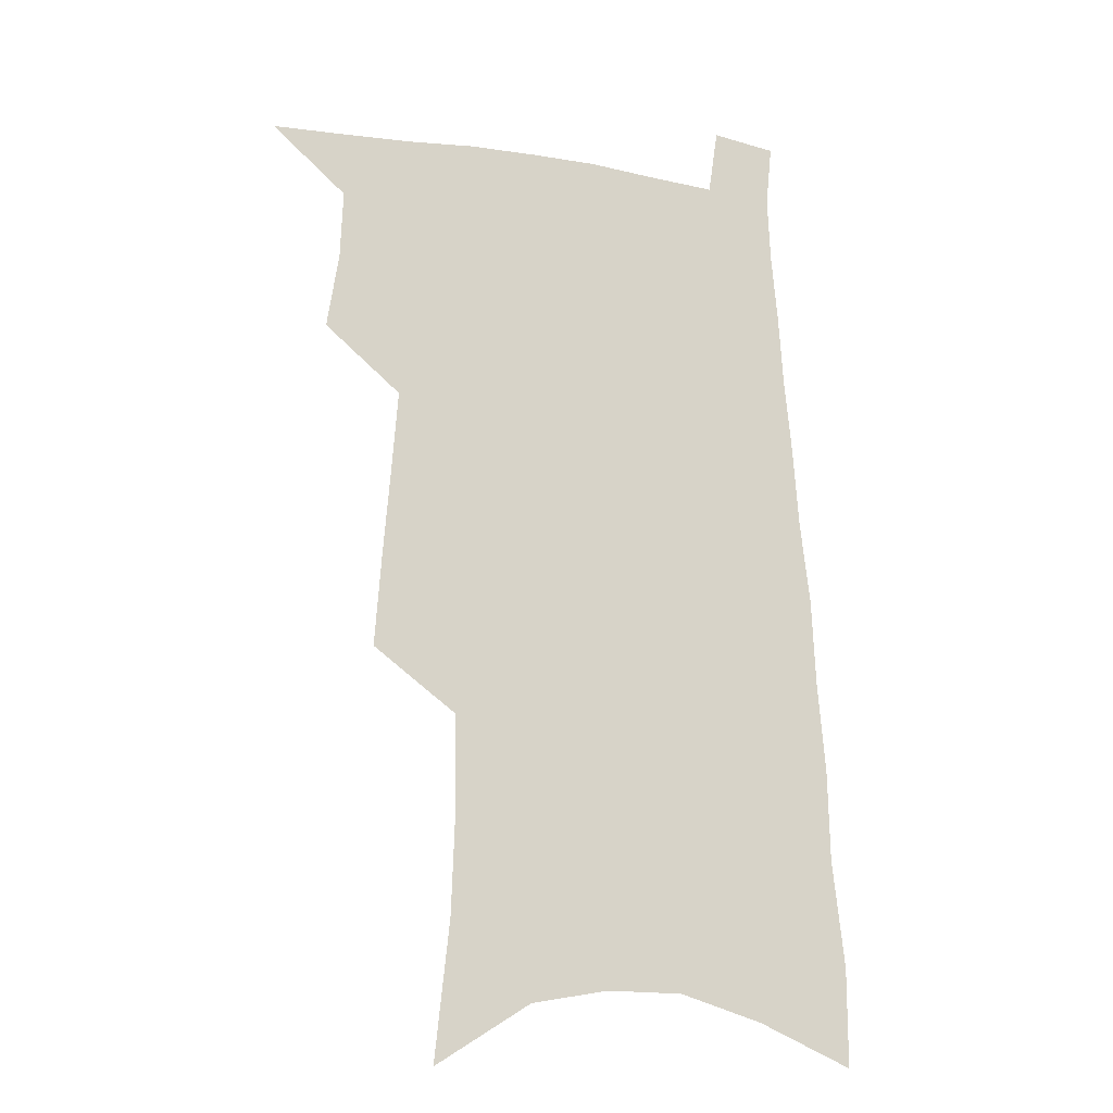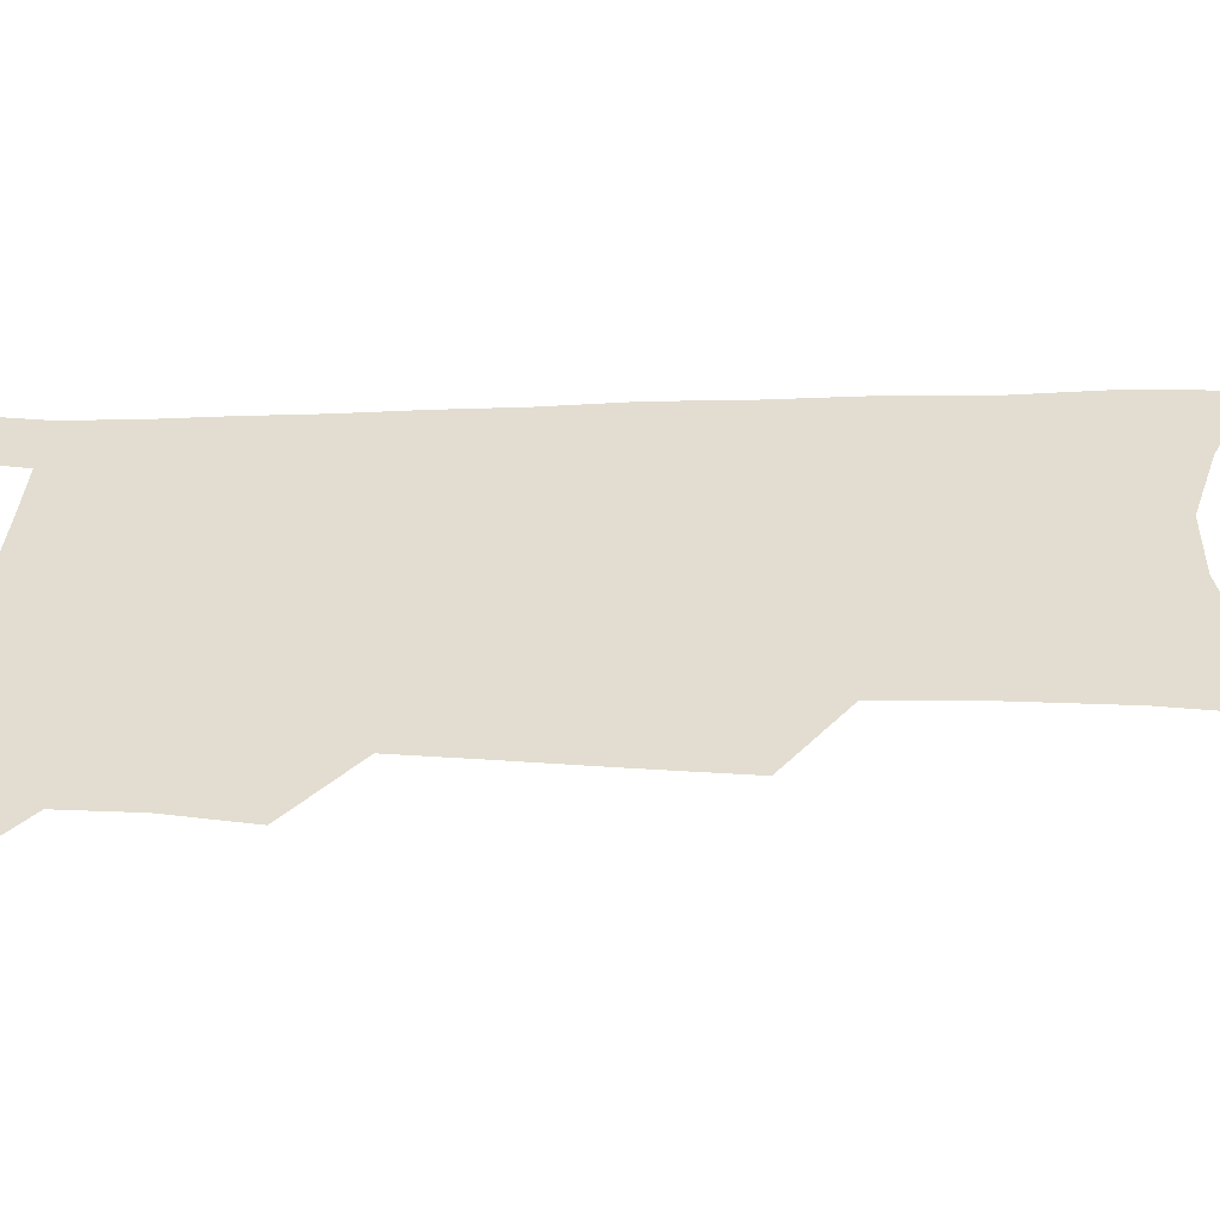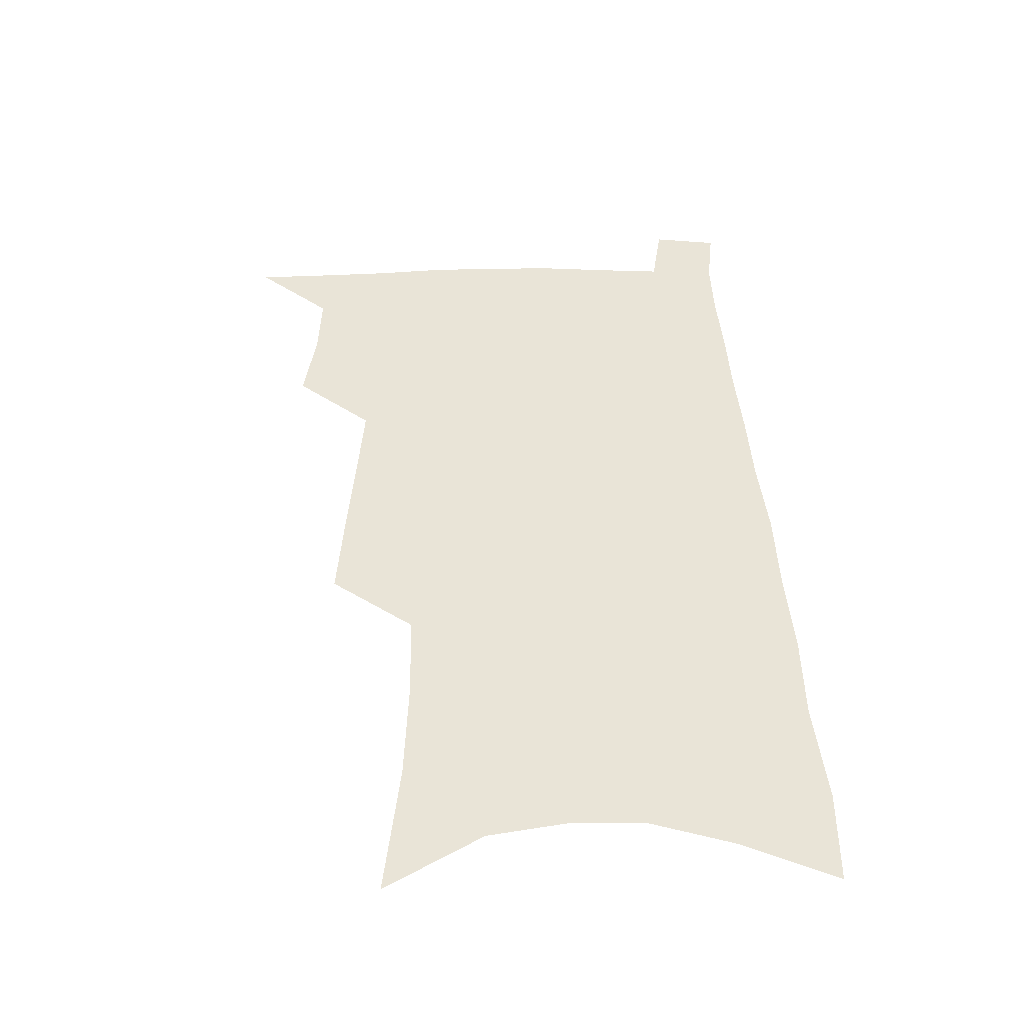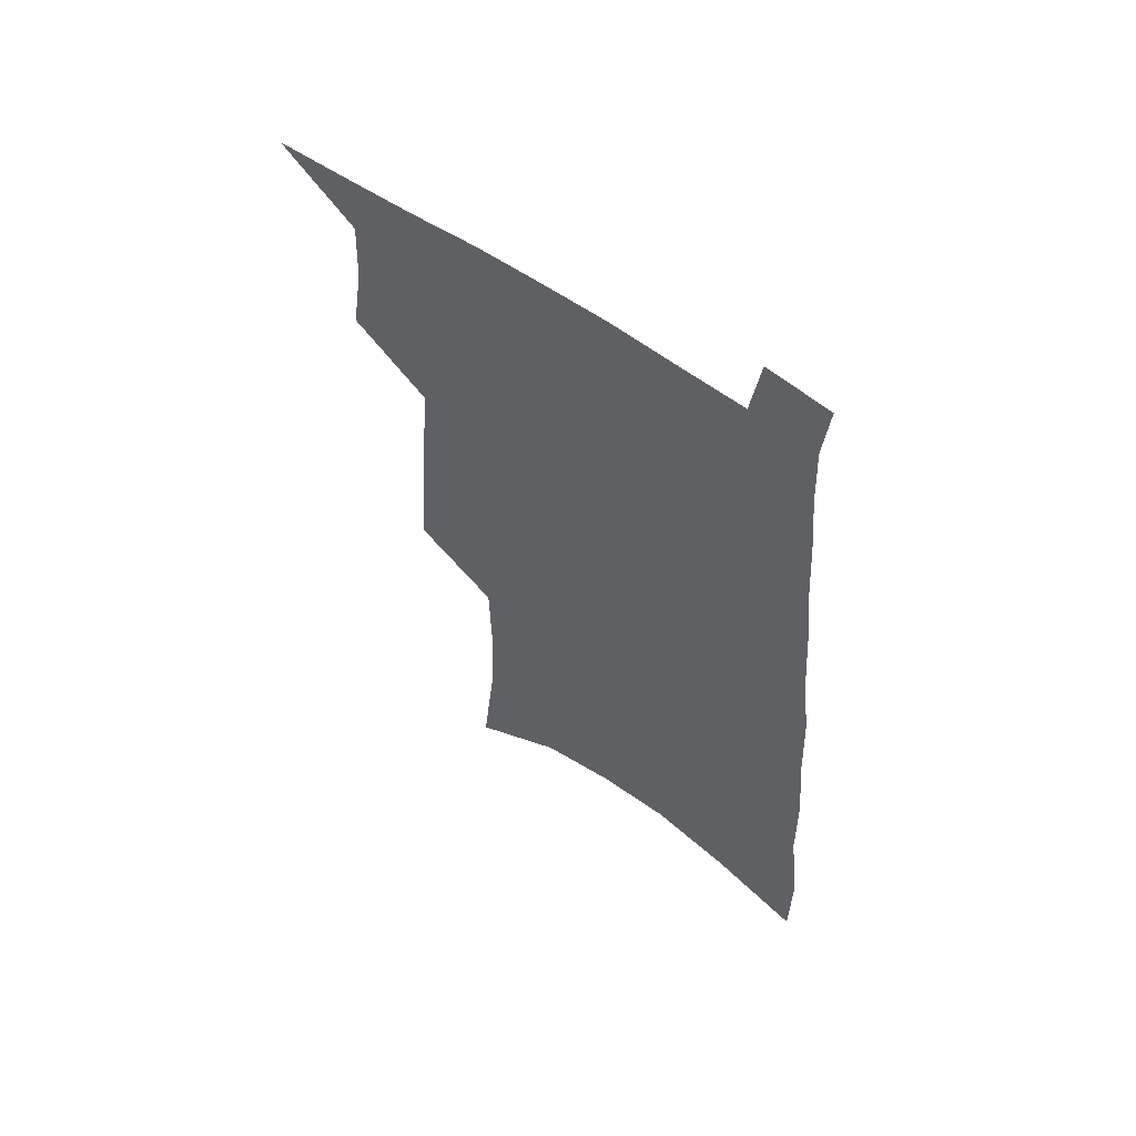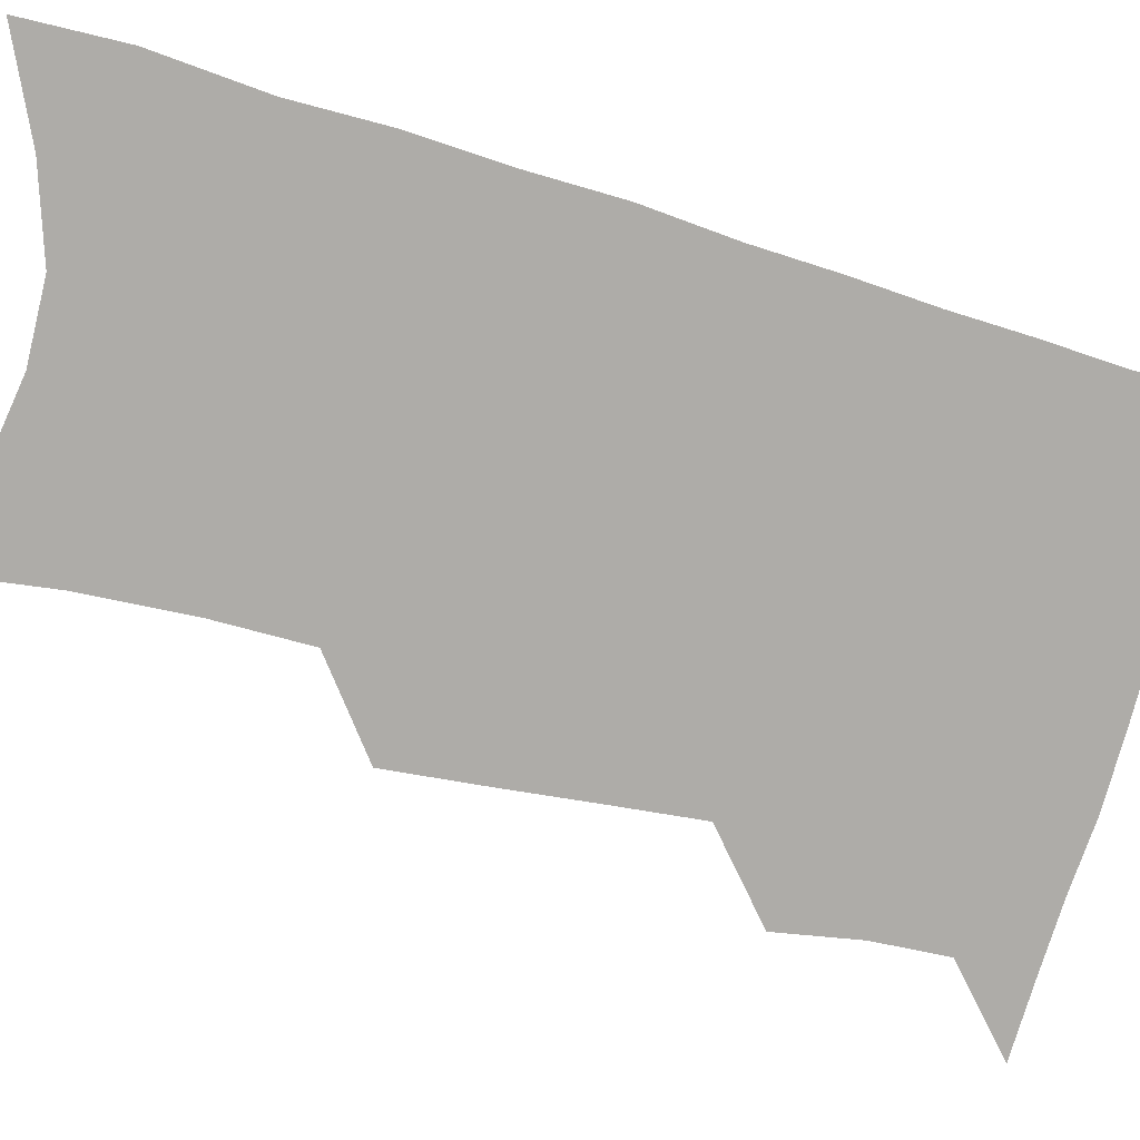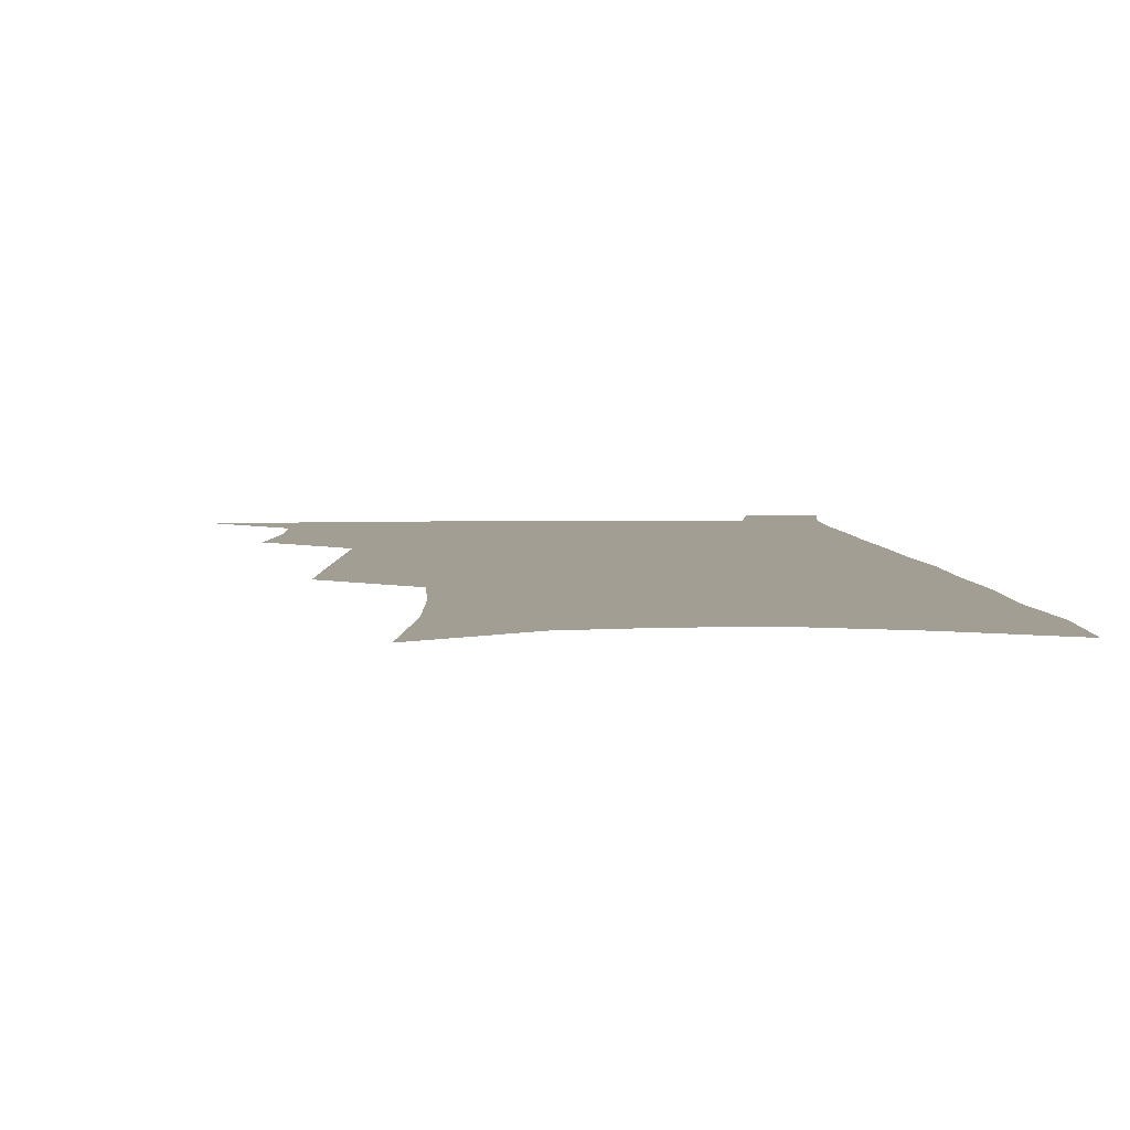
<metadata>
{"format":"obj","ext":"obj","renderer":"f3d","projection":"perspective","resolution":1024,"background":"white","views":[{"elev":-17.6,"azim":-19.6,"up":"+Y"},{"elev":35.3,"azim":-89.0,"up":"+Z"},{"elev":-46.9,"azim":0.2,"up":"+Y"},{"elev":60.3,"azim":35.8,"up":"+Y"},{"elev":-76.9,"azim":76.3,"up":"+Z"},{"elev":5.2,"azim":-2.0,"up":"+Z"}]}
</metadata>
<code>
v 496.5 528.1 0
v 519.8 447.9 0
v 524.1 477.6 0
v 525.1 503.9 0
v 524.9 529.5 0
v 541.5 323.8 0
v 544 359.3 0
v 546.7 392.9 0
v 549 424.1 0
v 551.2 453.1 0
v 553.7 480.6 0
v 552.9 505.7 0
v 551.2 531.1 0
v 566.9 173.5 0
v 572.4 226.5 0
v 573.8 267 0
v 573.1 300.8 0
v 576.5 339.6 0
v 577.3 371.6 0
v 578.2 401.8 0
v 579.2 430.3 0
v 579.8 457 0
v 580.4 482.5 0
v 579.8 506.8 0
v 576.8 533.5 0
v 603.1 196.8 0
v 603.5 238.7 0
v 603 274.8 0
v 603.3 311.2 0
v 604.6 347.2 0
v 604.2 376.1 0
v 605.2 407.1 0
v 605.1 433.1 0
v 605.1 458.7 0
v 605.2 483.6 0
v 604.6 507.8 0
v 602.7 534.4 0
v 632.4 202.4 0
v 631.7 243.4 0
v 630.8 279.2 0
v 630.3 314.7 0
v 630 347.5 0
v 629.7 377.4 0
v 629.7 406.4 0
v 629.6 434.5 0
v 629.5 459.6 0
v 629.6 483.9 0
v 629.5 508 0
v 628.3 534.6 0
v 661.3 202.4 0
v 659.7 241.4 0
v 658.3 278 0
v 656.9 313.3 0
v 655.7 346.8 0
v 655 377 0
v 654.8 405.2 0
v 654.3 432.7 0
v 654.1 458.6 0
v 653.7 484.2 0
v 654 508.3 0
v 654.8 533 0
v 692.9 193 0
v 689.8 234.3 0
v 687.6 271.8 0
v 685.1 308 0
v 683.3 341.1 0
v 682.9 371.4 0
v 681.4 401.4 0
v 680.3 429.7 0
v 679.6 456.6 0
v 678.5 482.9 0
v 678.6 507.6 0
v 679.7 531.8 0
v 683.5 557.6 0
v 728.6 177.5 0
v 728.8 214.5 0
v 724.3 255.2 0
v 723.7 290 0
v 720.8 325.4 0
v 719.4 357.7 0
v 715.7 390.6 0
v 713.6 420.7 0
v 710.8 450.2 0
v 709.1 477.8 0
v 706.8 504.8 0
v 705.7 530.4 0
v 708.1 554.6 0
f 4 5 1
f 9 10 2
f 2 10 3
f 10 11 3
f 3 11 4
f 11 12 4
f 4 12 5
f 12 13 5
f 17 18 6
f 6 18 7
f 18 19 7
f 7 19 8
f 19 20 8
f 8 20 9
f 20 21 9
f 9 21 10
f 21 22 10
f 10 22 11
f 22 23 11
f 11 23 12
f 23 24 12
f 12 24 13
f 24 25 13
f 14 26 15
f 26 27 15
f 15 27 16
f 27 28 16
f 16 28 17
f 28 29 17
f 17 29 18
f 29 30 18
f 18 30 19
f 30 31 19
f 19 31 20
f 31 32 20
f 20 32 21
f 32 33 21
f 21 33 22
f 33 34 22
f 22 34 23
f 34 35 23
f 23 35 24
f 35 36 24
f 24 36 25
f 36 37 25
f 26 38 27
f 38 39 27
f 27 39 28
f 39 40 28
f 28 40 29
f 40 41 29
f 29 41 30
f 41 42 30
f 30 42 31
f 42 43 31
f 31 43 32
f 43 44 32
f 32 44 33
f 44 45 33
f 33 45 34
f 45 46 34
f 34 46 35
f 46 47 35
f 35 47 36
f 47 48 36
f 36 48 37
f 48 49 37
f 38 50 39
f 50 51 39
f 39 51 40
f 51 52 40
f 40 52 41
f 52 53 41
f 41 53 42
f 53 54 42
f 42 54 43
f 54 55 43
f 43 55 44
f 55 56 44
f 44 56 45
f 56 57 45
f 45 57 46
f 57 58 46
f 46 58 47
f 58 59 47
f 47 59 48
f 59 60 48
f 48 60 49
f 60 61 49
f 50 62 51
f 62 63 51
f 51 63 52
f 63 64 52
f 52 64 53
f 64 65 53
f 53 65 54
f 65 66 54
f 54 66 55
f 66 67 55
f 55 67 56
f 67 68 56
f 56 68 57
f 68 69 57
f 57 69 58
f 69 70 58
f 58 70 59
f 70 71 59
f 59 71 60
f 71 72 60
f 60 72 61
f 72 73 61
f 62 75 63
f 75 76 63
f 63 76 64
f 76 77 64
f 64 77 65
f 77 78 65
f 65 78 66
f 78 79 66
f 66 79 67
f 79 80 67
f 67 80 68
f 80 81 68
f 68 81 69
f 81 82 69
f 69 82 70
f 82 83 70
f 70 83 71
f 83 84 71
f 71 84 72
f 84 85 72
f 72 85 73
f 85 86 73
f 73 86 74
f 86 87 74

</code>
